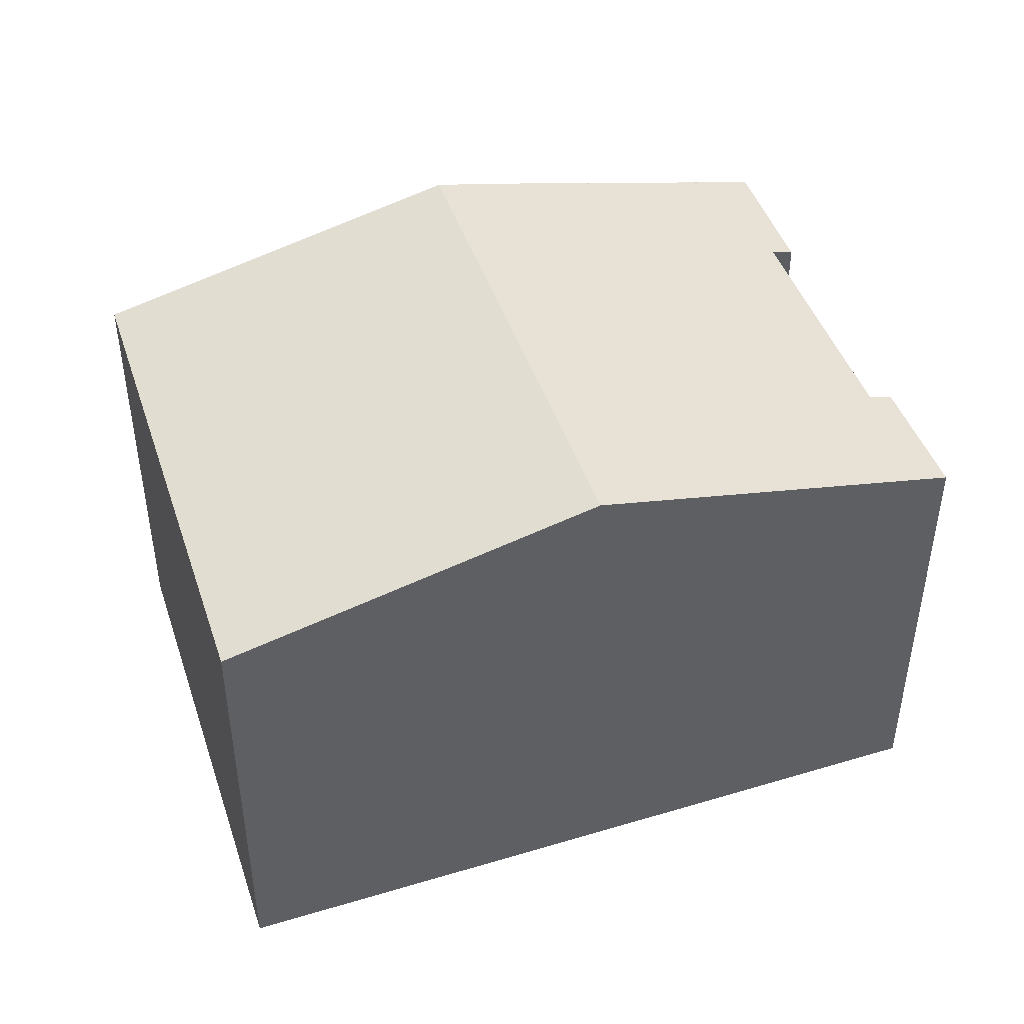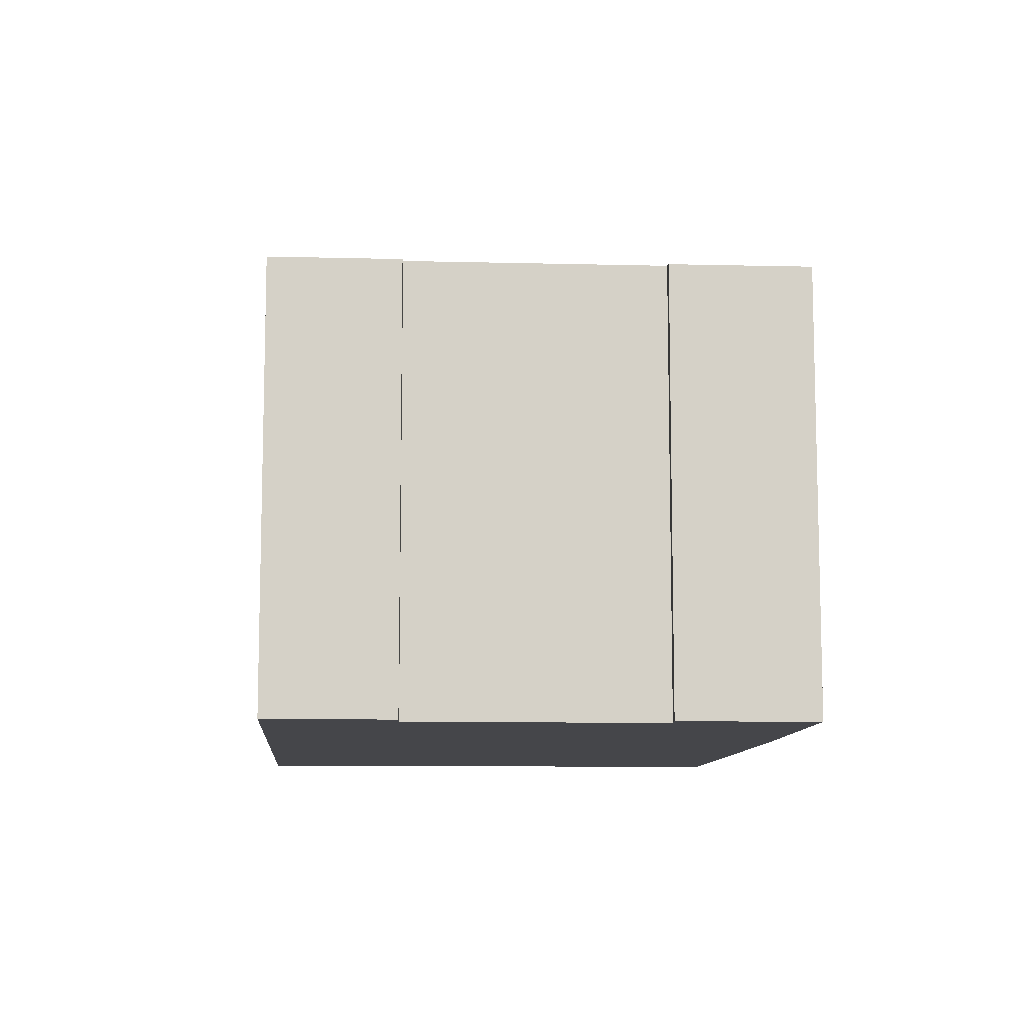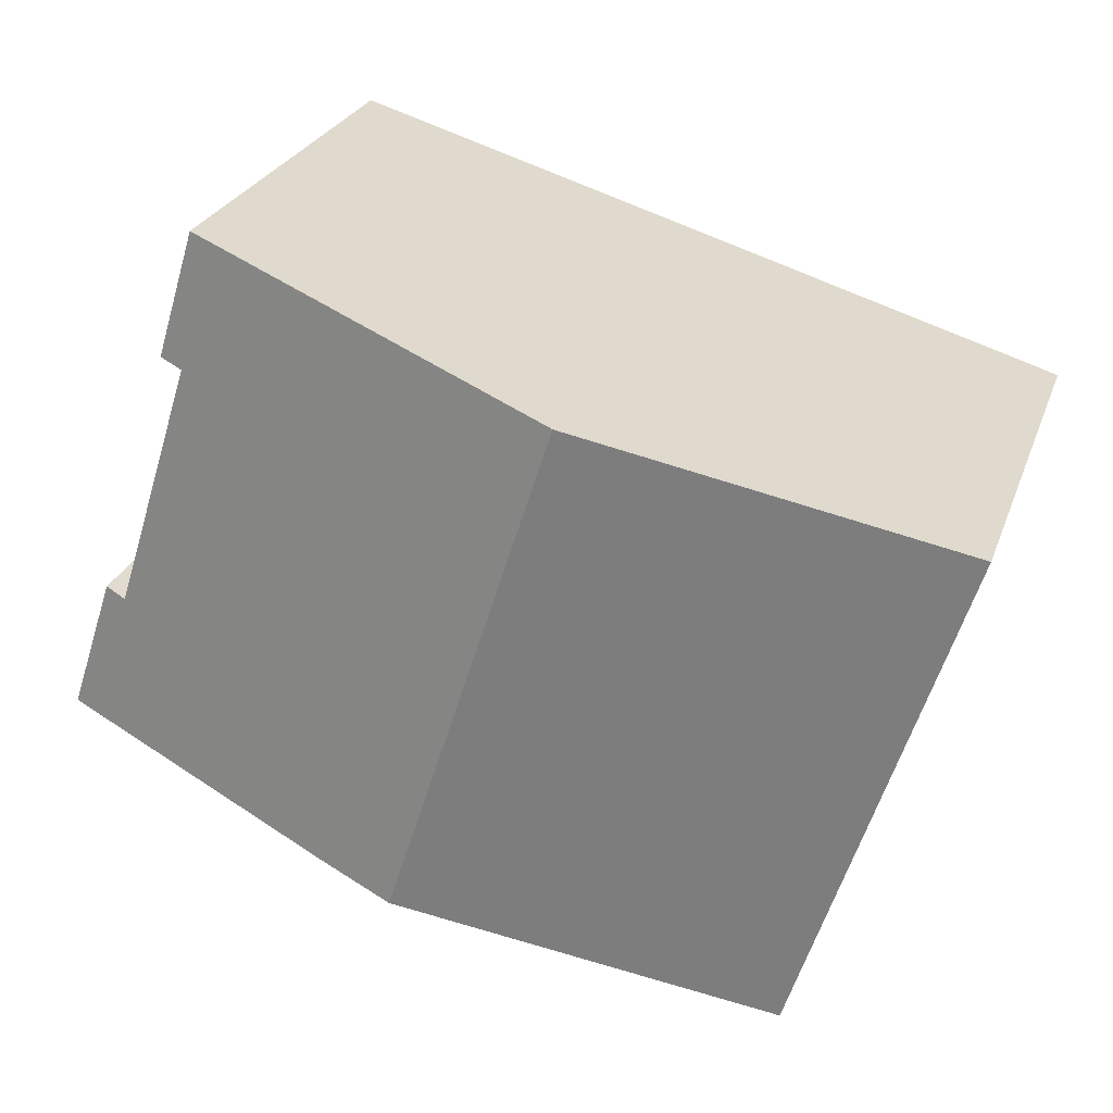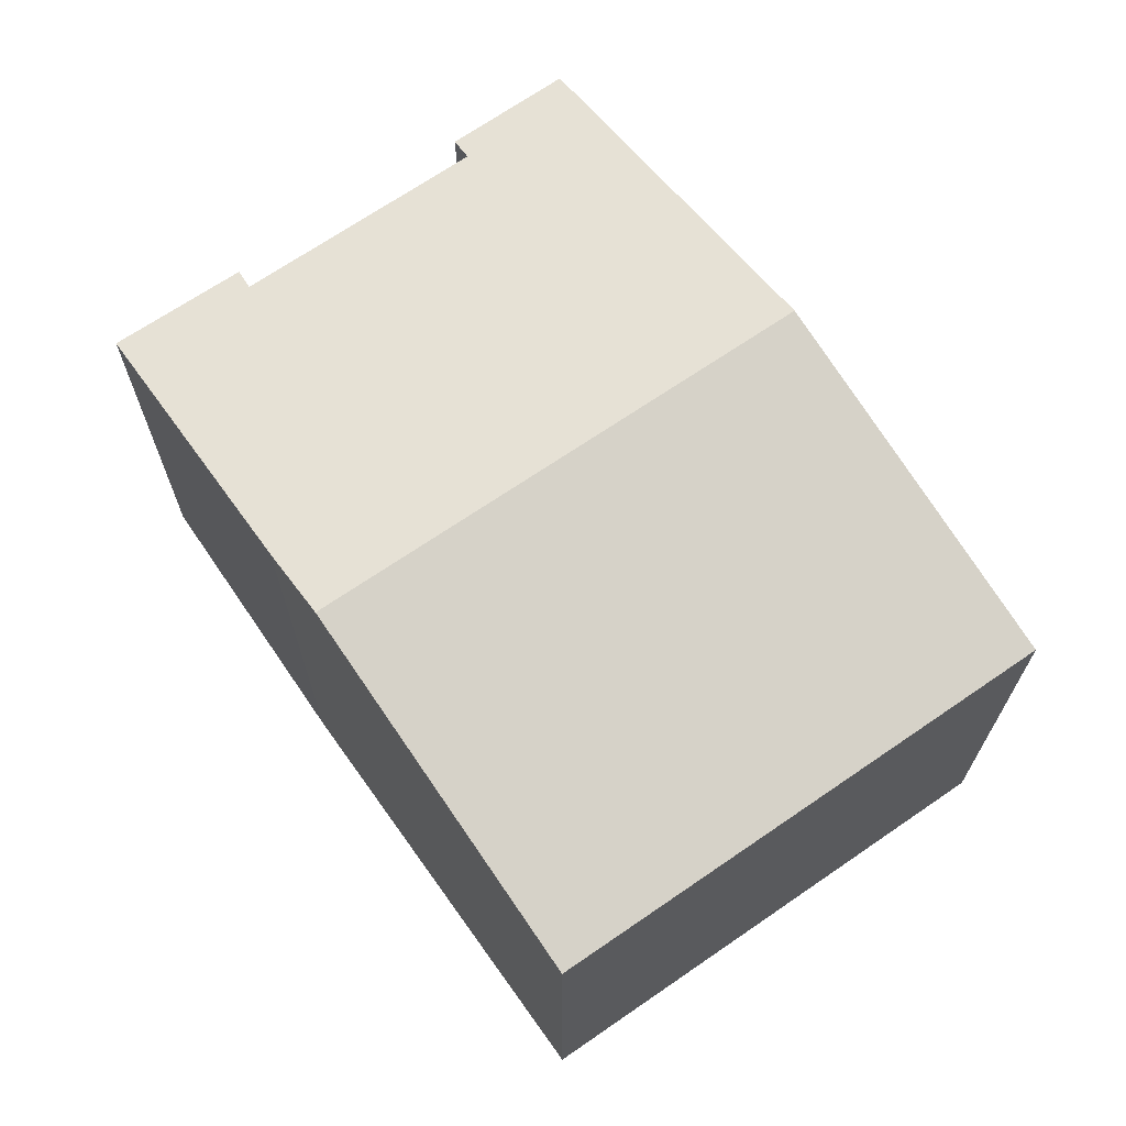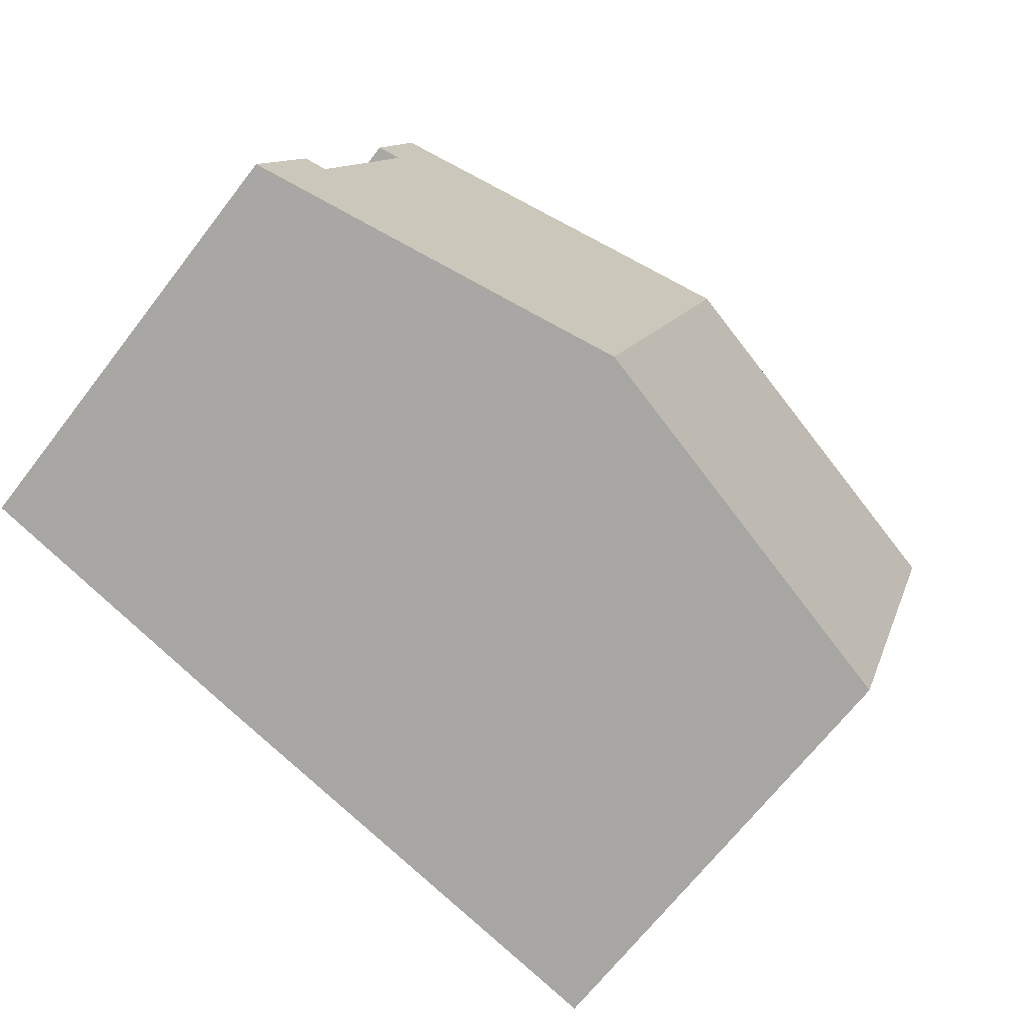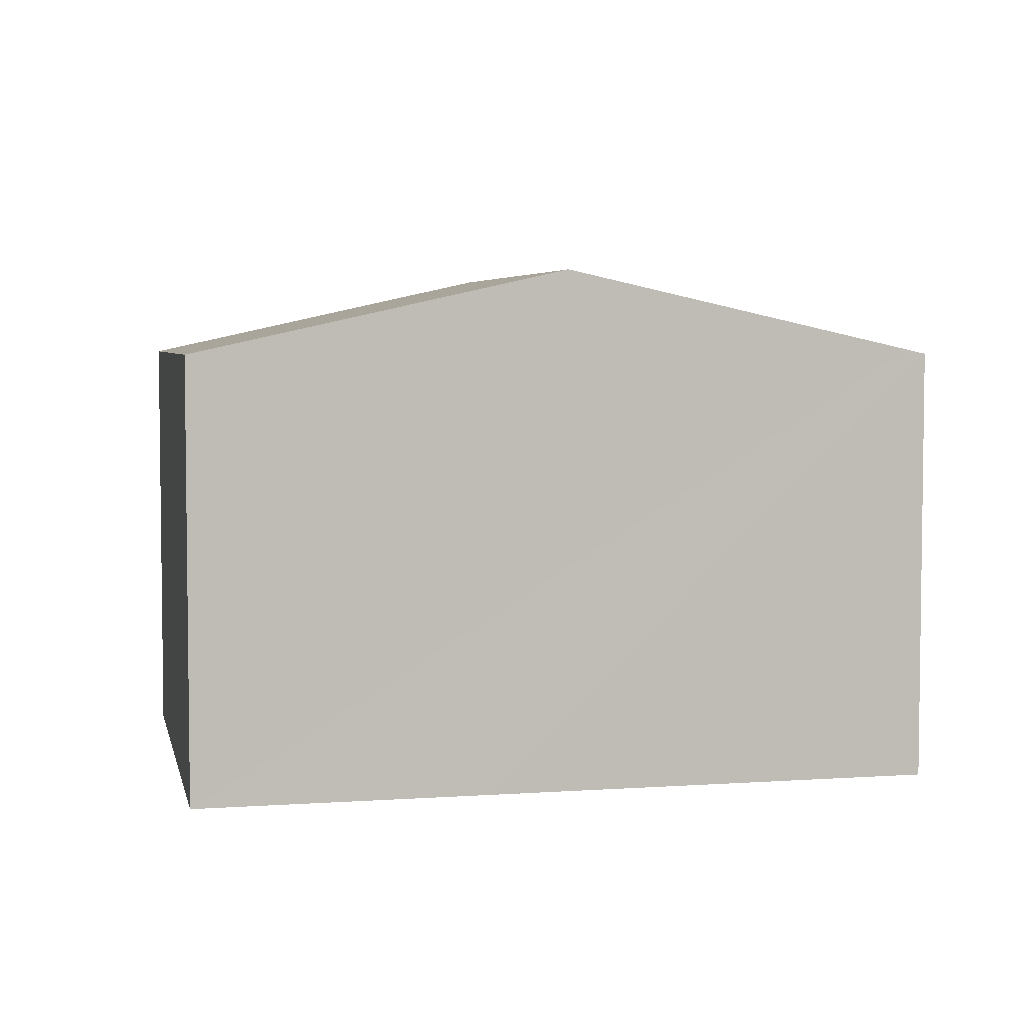
<metadata>
{"format":"obj","ext":"obj","renderer":"f3d","projection":"perspective","resolution":1024,"background":"white","views":[{"elev":45.2,"azim":-35.9,"up":"+Y"},{"elev":-9.9,"azim":68.6,"up":"+Y"},{"elev":26.2,"azim":-162.5,"up":"+Z"},{"elev":68.6,"azim":-142.3,"up":"+Y"},{"elev":-67.7,"azim":142.4,"up":"+Z"},{"elev":4.6,"azim":-29.6,"up":"+Y"}]}
</metadata>
<code>
v  0 11.89 7.279e-16
v  14.16 14.15 -10.74
v  4.377 11.89 -13.67
v  9.777 14.15 2.949
v  7.759 13.68 2.341
v  23.57 11.9 -6.842
v  22.09 12.04 -4.292
v  22.65 11.91 -4.068
v  20.61 11.89 2.564
v  19.08 12 5.749
v  19.59 11.88 5.904
v  20 12.03 2.344
v  20.75 12.04 -0.028
v  20.76 12.04 -0.066
v  21.3 12.04 -1.8
v  21.33 12.04 -1.898
v  23.83 11.9 -7.656
v  23.39 12 -7.8
v  16.15 13.69 -10.14
v  15.71 13.79 -10.28
v  20.61 -1.57e-16 2.564
v  19.59 -3.615e-16 5.904
v  20 -1.435e-16 2.344
v  22.09 2.628e-16 -4.292
v  21.33 1.162e-16 -1.898
v  20.76 4.041e-18 -0.066
v  20.75 1.715e-18 -0.028
v  21.3 1.102e-16 -1.8
v  22.65 2.491e-16 -4.068
v  23.83 4.688e-16 -7.656
v  23.57 4.19e-16 -6.842
v  16.15 6.211e-16 -10.14
v  23.39 4.776e-16 -7.8
v  4.377 8.371e-16 -13.67
v  14.16 6.576e-16 -10.74
v  15.71 6.292e-16 -10.28
v  0 0 0
v  7.759 -1.433e-16 2.341
v  19.08 -3.52e-16 5.749
v  9.777 -1.806e-16 2.949
g defaultobject
f 1 2 3
f 2 1 4
f 4 1 5
f 6 7 8
f 9 10 11
f 10 9 4
f 4 9 12
f 4 12 2
f 2 12 13
f 2 13 14
f 2 14 15
f 2 15 16
f 2 16 7
f 2 7 6
f 2 6 17
f 2 17 18
f 2 18 19
f 2 19 20
f 11 21 9
f 21 11 22
f 23 13 12
f 13 23 14
f 14 23 15
f 15 23 16
f 16 23 7
f 7 23 24
f 24 23 25
f 25 23 26
f 26 23 27
f 25 26 28
f 29 6 8
f 6 29 17
f 17 29 30
f 30 29 31
f 9 23 12
f 23 9 21
f 18 32 19
f 32 18 17
f 32 17 30
f 32 30 33
f 20 3 2
f 3 20 19
f 3 19 32
f 3 32 34
f 34 32 35
f 35 32 36
f 24 8 7
f 8 24 29
f 37 5 1
f 5 37 4
f 4 37 10
f 10 37 38
f 10 38 11
f 11 38 39
f 11 39 22
f 39 38 40
f 34 1 3
f 1 34 37
f 29 24 31
f 35 37 34
f 37 35 36
f 37 36 32
f 37 32 33
f 37 33 30
f 37 30 31
f 37 31 24
f 37 24 25
f 37 25 28
f 37 28 27
f 37 27 23
f 37 23 21
f 37 21 39
f 39 21 22
f 37 39 38
f 38 39 40

</code>
